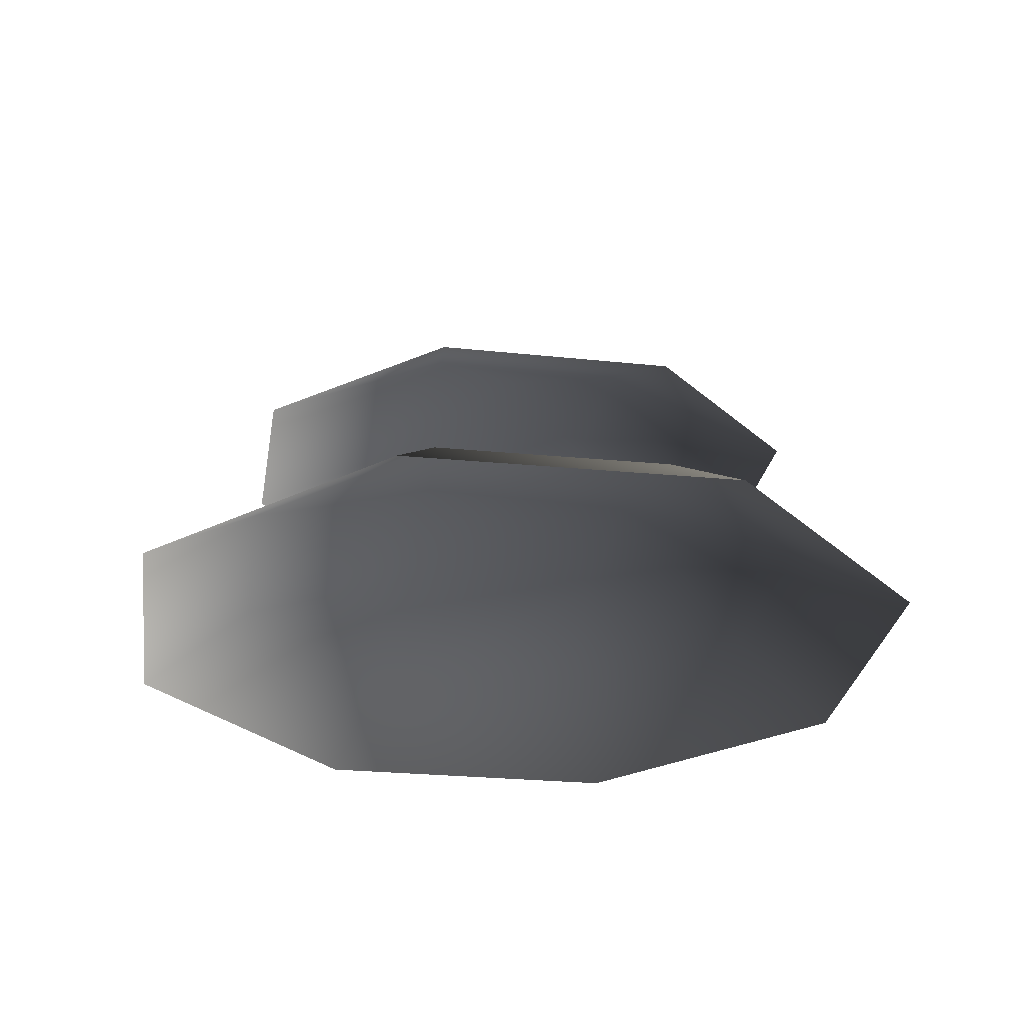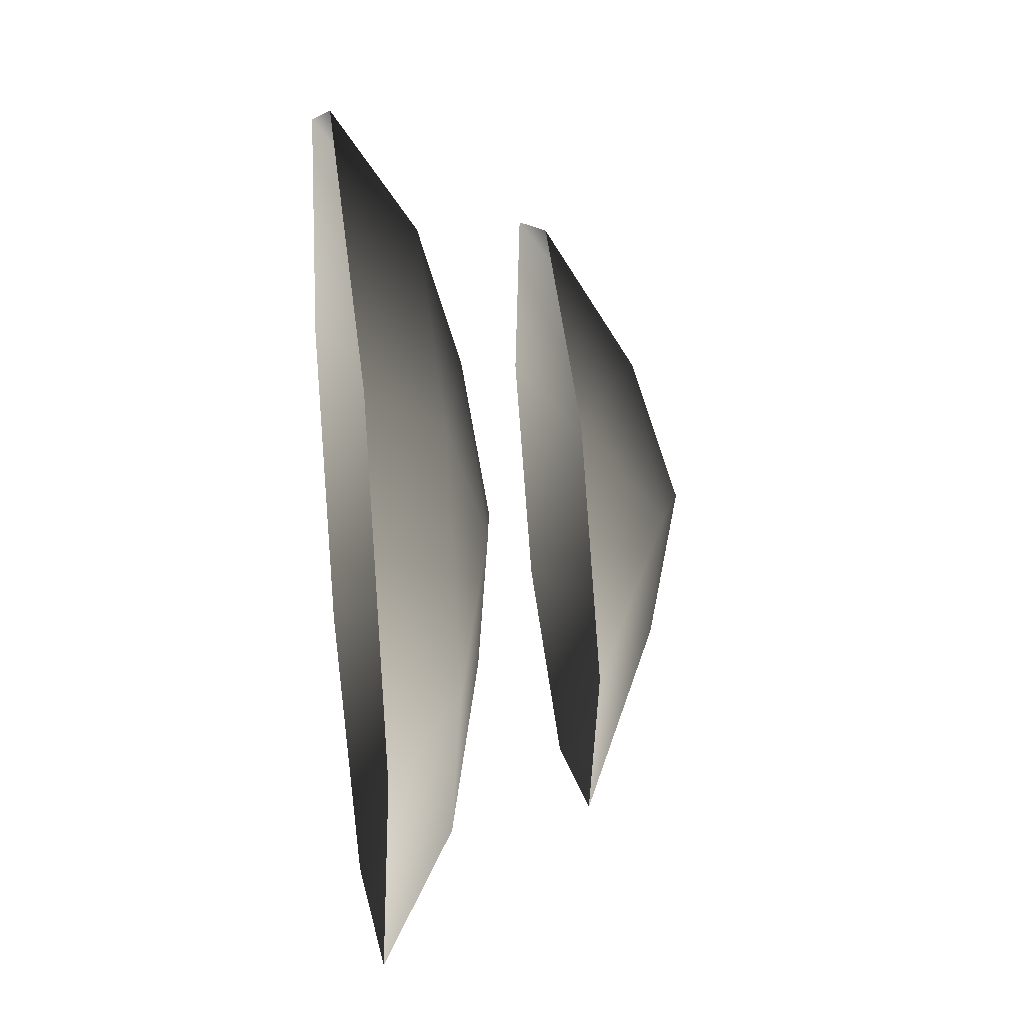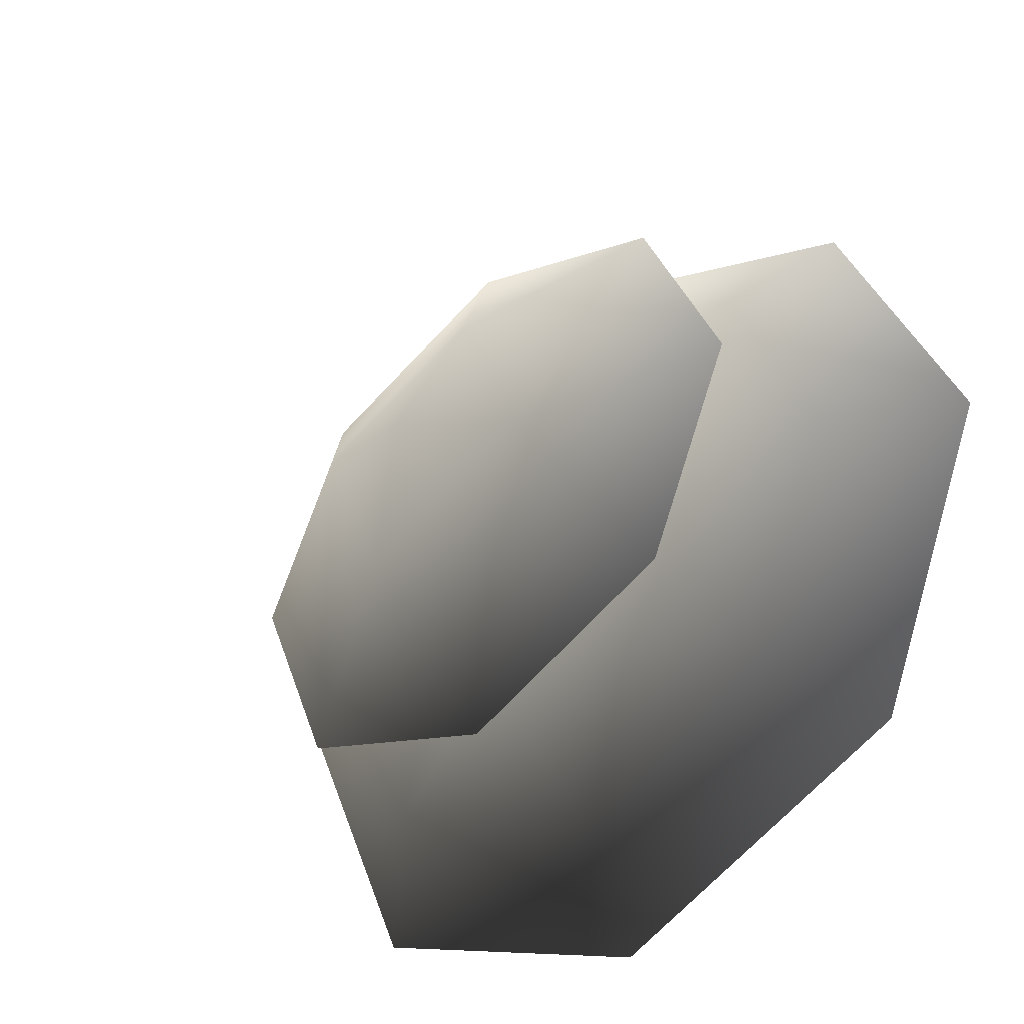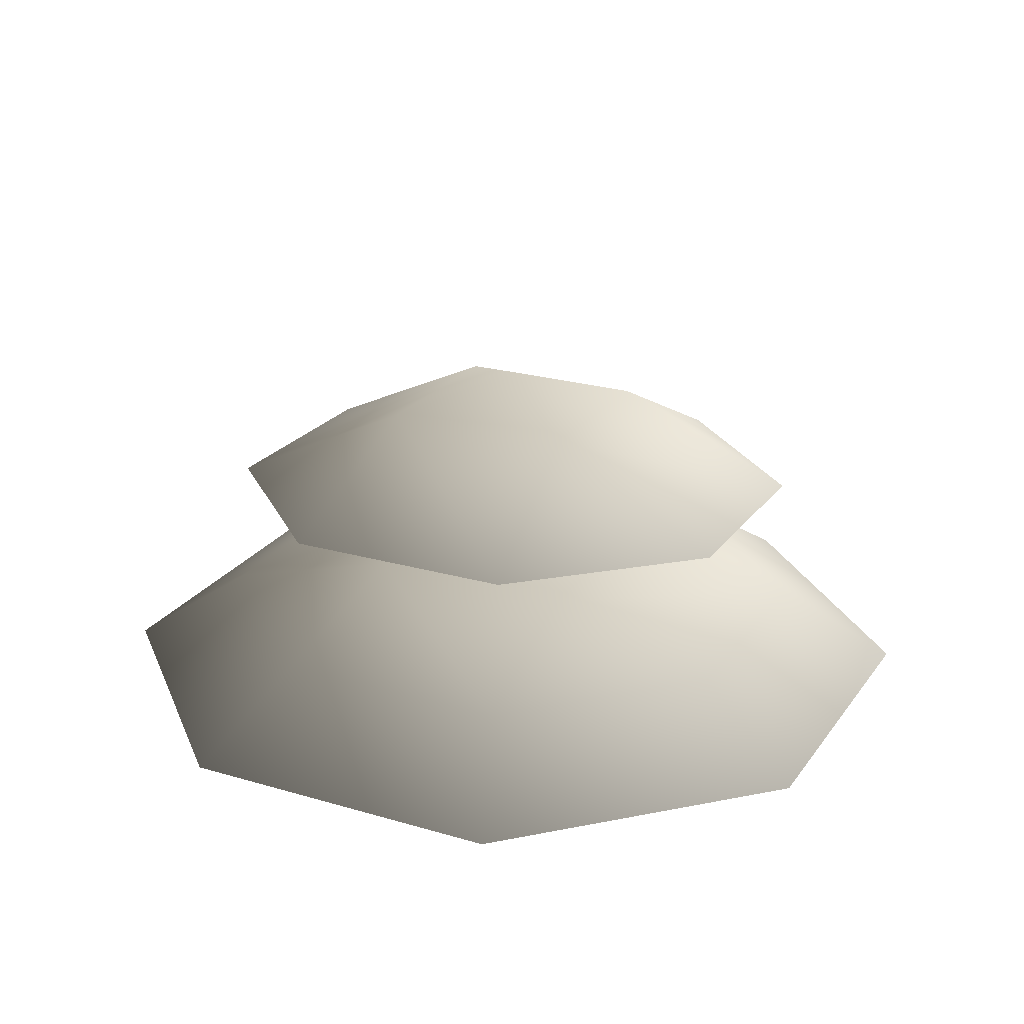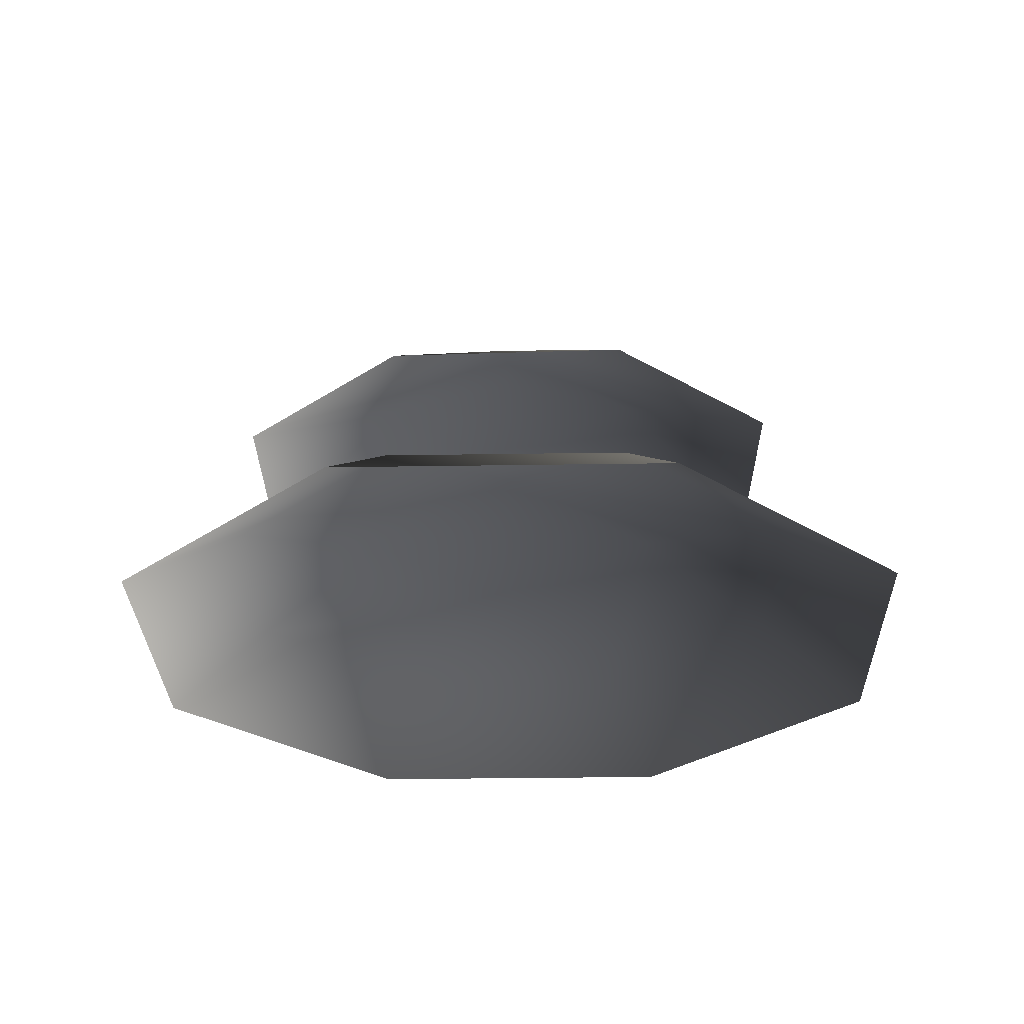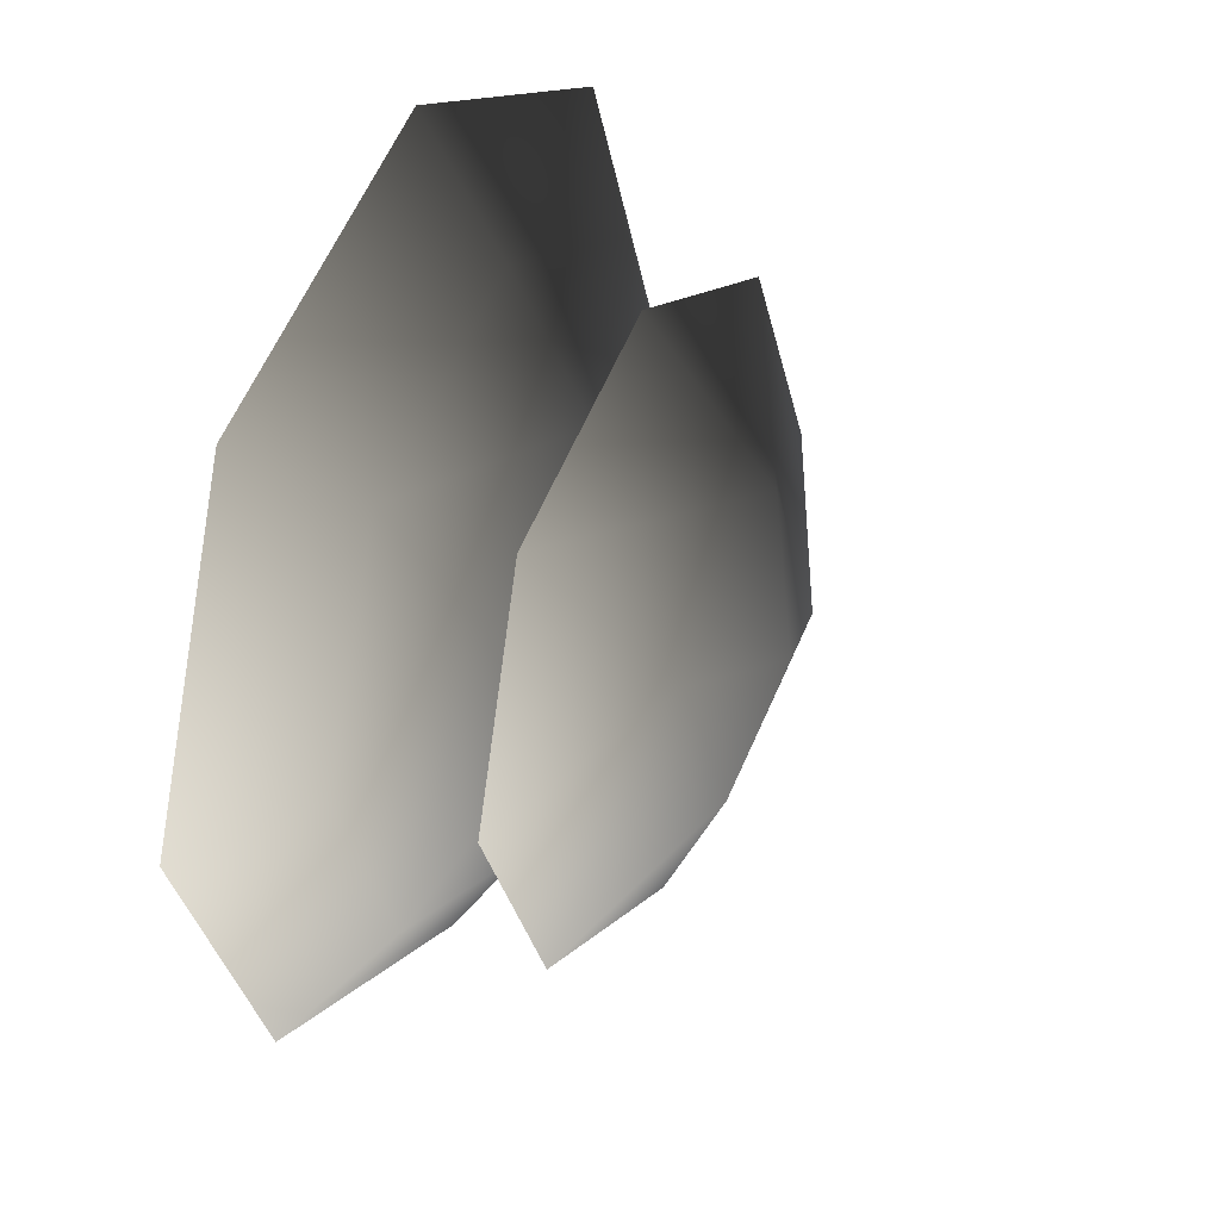
<metadata>
{"format":"obj","ext":"obj","renderer":"f3d","projection":"perspective","resolution":1024,"background":"white","views":[{"elev":-28.2,"azim":14.3,"up":"+Y"},{"elev":30.4,"azim":82.0,"up":"+Z"},{"elev":-40.0,"azim":-138.7,"up":"+Z"},{"elev":23.9,"azim":-131.1,"up":"+Y"},{"elev":-28.3,"azim":68.9,"up":"+Y"},{"elev":37.6,"azim":116.0,"up":"+Z"}]}
</metadata>
<code>
v 9.109e-07 0.4694 -1.252
v -0.8856 0.4694 -0.8856
v -2.057e-06 0.1625 -1.74
v -1.23 0.1625 -1.23
v -1.252 0.4694 -4.665e-06
v -1.74 0.1625 -5.511e-06
v -0.8856 0.4694 0.8856
v -1.23 0.1625 1.23
v -7.903e-07 0.4694 1.252
v -1.636e-06 0.1625 1.74
v 0.8856 0.4694 0.8856
v 1.23 0.1625 1.23
v 1.252 0.4694 -2.964e-06
v 1.74 0.1625 -9.746e-06
v 0.8856 0.4694 -0.8856
v 1.23 0.1625 -1.23
v 0.2316 0.6581 -0.5591
v -0.5591 0.6581 -0.2316
v -3.754e-06 0.7348 -3.875e-06
v -0.2316 0.6581 0.5591
v 0.5591 0.6581 0.2316
v 0.2121 1.367 -0.4781
v 0.01382 1.494 0.03013
v -0.4926 1.367 -0.1733
v -0.1878 1.338 0.5311
v 0.5168 1.337 0.2262
v -0.8632 1.037 -0.8268
v -0.01084 1.036 -1.196
v 0.8525 1.011 -0.854
v -1.205 1.013 0.03639
v -0.8367 0.9775 0.8883
v 0.0266 0.952 1.23
v 0.879 0.9512 0.8611
v 1.221 0.9756 -0.002047
g Bush1_(177)_2786_752
f 1 3 2
f 2 3 4
f 2 4 5
f 5 4 6
f 5 6 7
f 7 6 8
f 7 8 9
f 9 8 10
f 9 10 11
f 11 10 12
f 11 12 13
f 13 12 14
f 13 14 15
f 15 14 16
f 15 16 1
f 1 16 3
f 15 1 17
f 1 2 17
f 17 2 18
f 2 5 18
f 5 7 18
f 17 18 19
f 18 20 19
f 18 7 20
f 7 9 20
f 9 11 20
f 20 21 19
f 21 17 19
f 20 11 21
f 11 13 21
f 13 15 21
f 21 15 17
f 22 24 23
f 24 25 23
f 25 26 23
f 26 22 23
f 22 27 24
f 28 27 22
f 29 28 22
f 26 29 22
f 27 30 24
f 30 31 24
f 24 31 25
f 31 32 25
f 32 33 25
f 25 33 26
f 33 34 26
f 34 29 26

</code>
